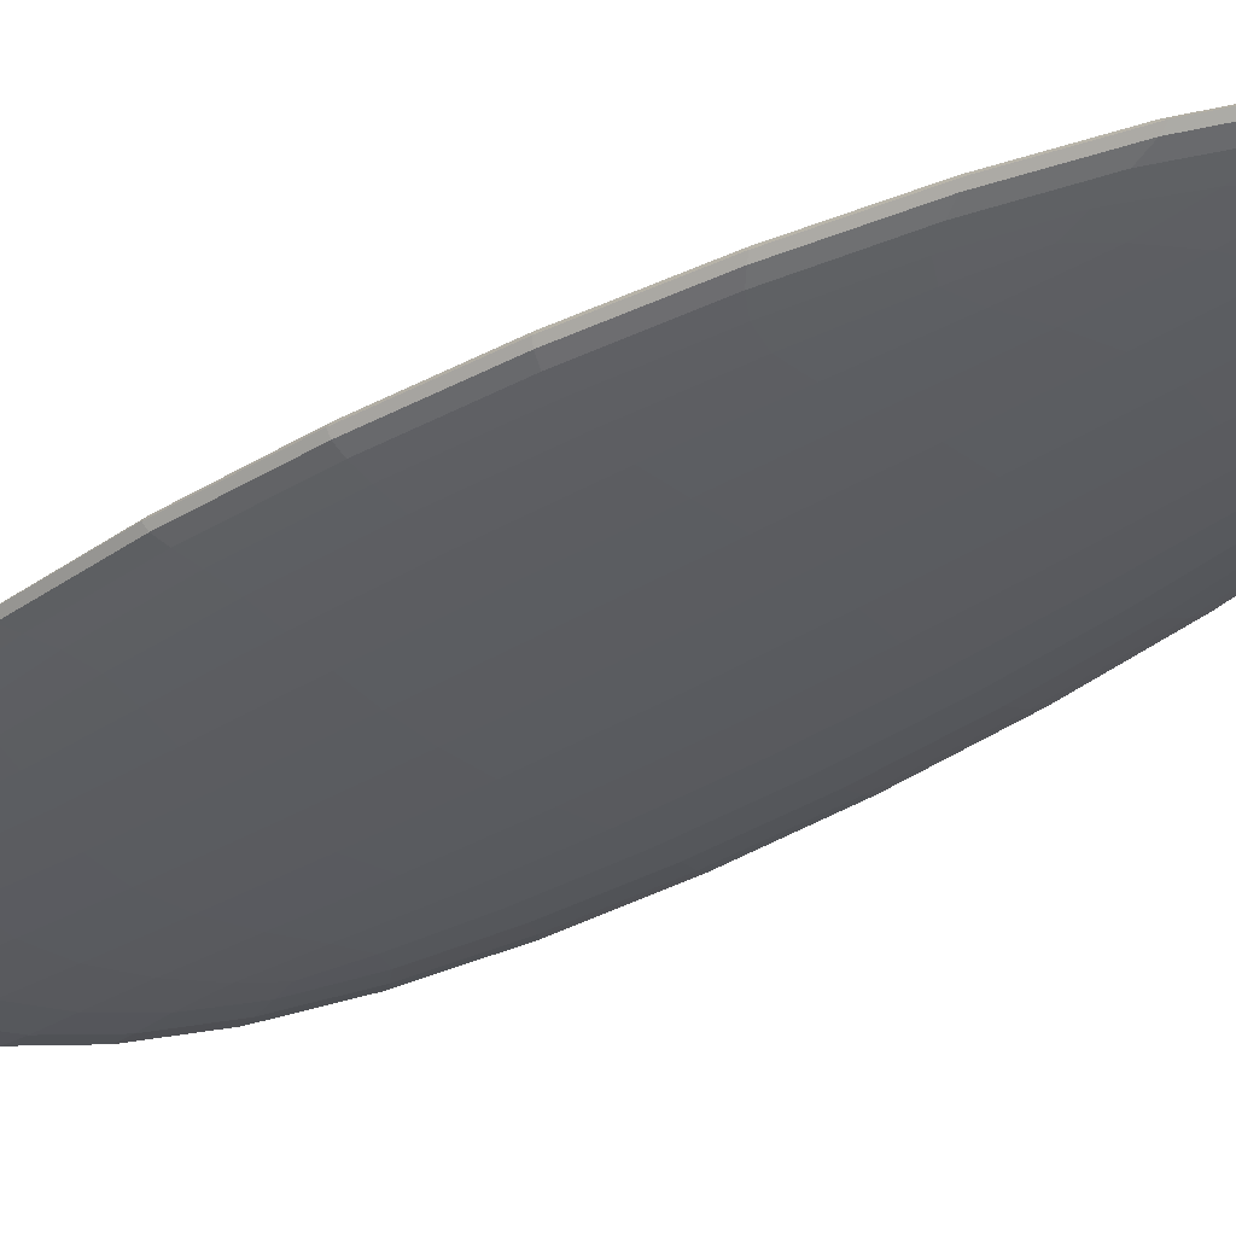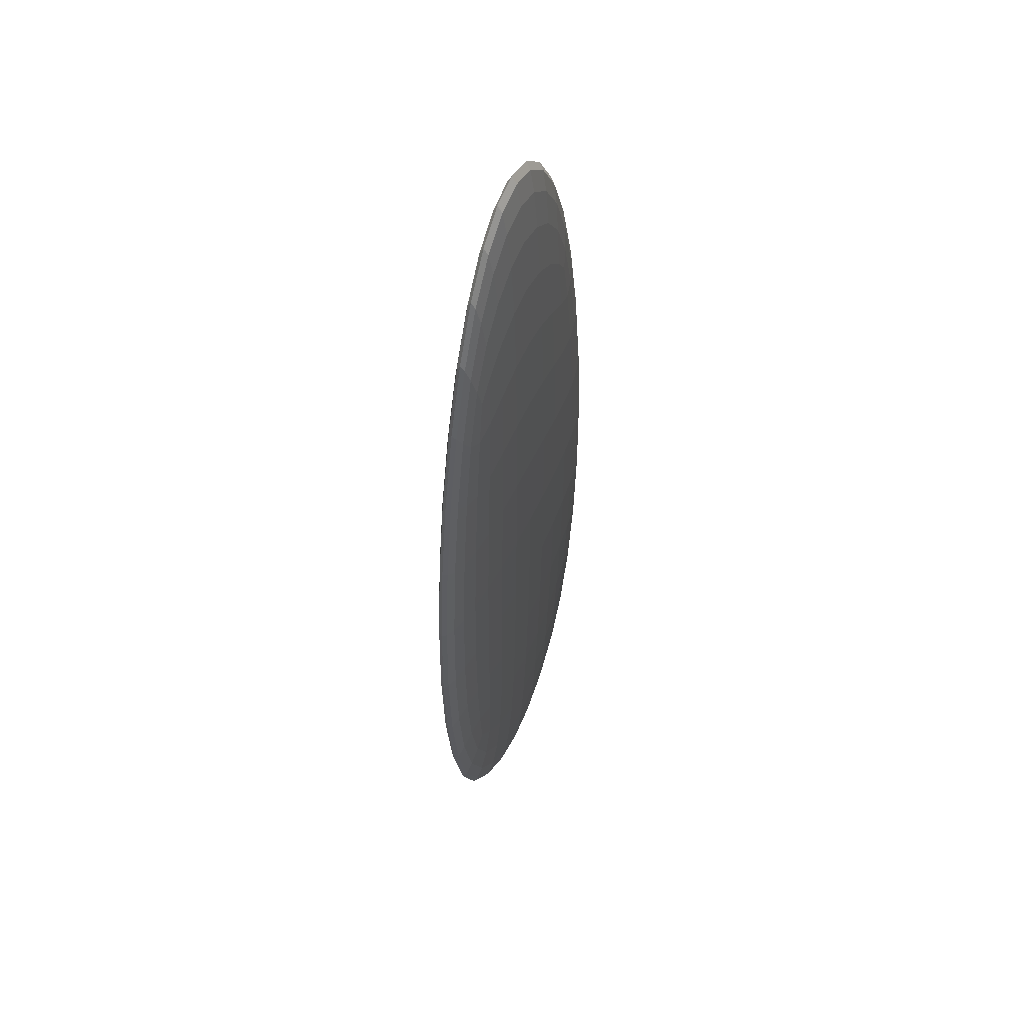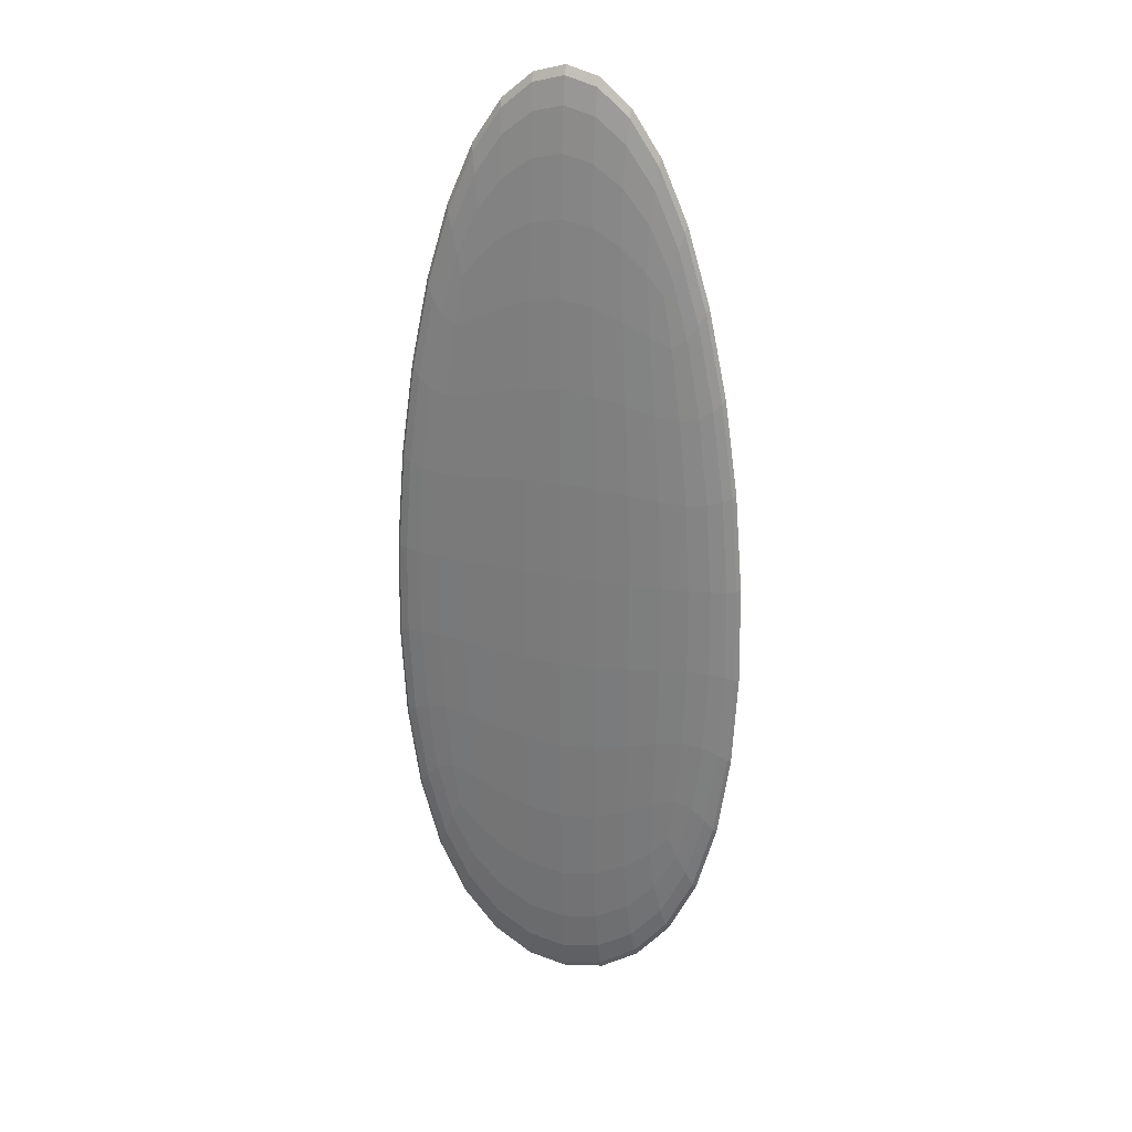
<metadata>
{"format":"obj","ext":"obj","renderer":"f3d","projection":"perspective","resolution":1024,"background":"white","views":[{"elev":-34.2,"azim":-49.3,"up":"+Y"},{"elev":53.6,"azim":-65.5,"up":"+Z"},{"elev":28.0,"azim":-163.4,"up":"+Z"}]}
</metadata>
<code>
o Plane.002
v 0.4158 -0.04697 -1.605
v -0.4078 -0.04697 -1.605
v 0.3517 -0.04697 0.5374
v -0.3437 -0.04697 0.5374
v 0.4158 -0.142 -1.605
v -0.4078 -0.142 -1.605
v 0.3517 -0.142 0.5374
v -0.3437 -0.142 0.5374
v 0.3824 -0.04364 0.3635
v 0.4185 -0.04004 0.1017
v 0.4485 -0.03751 -0.2053
v 0.467 -0.03656 -0.5339
v 0.4704 -0.03751 -0.8626
v 0.4598 -0.04004 -1.17
v 0.4385 -0.04364 -1.431
v 0.3502 -0.04364 -1.681
v 0.25 -0.04004 -1.762
v 0.1315 -0.03751 -1.819
v 0.004005 -0.03656 -1.84
v -0.1234 -0.03751 -1.819
v -0.242 -0.04004 -1.762
v -0.3422 -0.04364 -1.681
v -0.4305 -0.04364 -1.431
v -0.4518 -0.04004 -1.17
v -0.4624 -0.03751 -0.8626
v -0.459 -0.03656 -0.5339
v -0.4405 -0.03751 -0.2053
v -0.4105 -0.04004 0.1017
v -0.3744 -0.04364 0.3635
v -0.2861 -0.04364 0.6126
v -0.2006 -0.04004 0.6937
v -0.1016 -0.03751 0.7509
v 0.004006 -0.03656 0.7722
v 0.1096 -0.03751 0.7509
v 0.2087 -0.04004 0.6937
v 0.2941 -0.04364 0.6126
v 0.3824 -0.1453 0.3635
v 0.4185 -0.1489 0.1017
v 0.4485 -0.1514 -0.2053
v 0.467 -0.1524 -0.5339
v 0.4704 -0.1514 -0.8626
v 0.4598 -0.1489 -1.17
v 0.4385 -0.1453 -1.431
v 0.3502 -0.1453 -1.681
v 0.25 -0.1489 -1.762
v 0.1315 -0.1514 -1.819
v 0.004005 -0.1524 -1.84
v -0.1234 -0.1514 -1.819
v -0.242 -0.1489 -1.762
v -0.3422 -0.1453 -1.681
v -0.4305 -0.1453 -1.431
v -0.4518 -0.1489 -1.17
v -0.4624 -0.1514 -0.8626
v -0.459 -0.1524 -0.5339
v -0.4405 -0.1514 -0.2053
v -0.4105 -0.1489 0.1017
v -0.3744 -0.1453 0.3635
v -0.2861 -0.1453 0.6126
v -0.2006 -0.1489 0.6937
v -0.1016 -0.1514 0.7509
v 0.004006 -0.1524 0.7722
v 0.1096 -0.1514 0.7509
v 0.2087 -0.1489 0.6937
v 0.2941 -0.1453 0.6126
v 0.4486 -0.05468 -1.681
v 0.4842 -0.06629 -1.762
v 0.5097 -0.0799 -1.819
v 0.5192 -0.09447 -1.84
v 0.5097 -0.109 -1.819
v 0.4842 -0.1227 -1.762
v 0.4486 -0.1343 -1.681
v -0.4406 -0.05468 -1.681
v -0.4762 -0.06629 -1.762
v -0.5017 -0.0799 -1.819
v -0.5112 -0.09447 -1.84
v -0.5017 -0.109 -1.819
v -0.4762 -0.1227 -1.762
v -0.4406 -0.1343 -1.681
v 0.3723 -0.05468 0.6126
v 0.3941 -0.06629 0.6937
v 0.4092 -0.0799 0.7509
v 0.4147 -0.09447 0.7722
v 0.4092 -0.109 0.7509
v 0.3941 -0.1227 0.6937
v 0.3723 -0.1343 0.6126
v -0.3643 -0.05468 0.6126
v -0.3861 -0.06629 0.6937
v -0.4012 -0.0799 0.7509
v -0.4067 -0.09447 0.7722
v -0.4012 -0.109 0.7509
v -0.3861 -0.1227 0.6937
v -0.3643 -0.1343 0.6126
v 0.354 -0.03648 -1.459
v 0.2497 -0.03138 -1.51
v 0.1307 -0.02816 -1.55
v 0.004006 -0.02703 -1.567
v -0.1227 -0.02816 -1.55
v -0.2417 -0.03138 -1.51
v -0.346 -0.03648 -1.459
v 0.3654 -0.03138 -1.183
v 0.2547 -0.02522 -1.211
v 0.1324 -0.02147 -1.237
v 0.004006 -0.0202 -1.248
v -0.1243 -0.02147 -1.237
v -0.2467 -0.02522 -1.211
v -0.3574 -0.03138 -1.183
v 0.3724 -0.02816 -0.8684
v 0.2586 -0.02147 -0.8809
v 0.134 -0.01744 -0.893
v 0.004006 -0.01609 -0.8984
v -0.126 -0.01744 -0.893
v -0.2505 -0.02147 -0.8809
v -0.3644 -0.02816 -0.8684
v 0.3701 -0.02703 -0.5339
v 0.257 -0.0202 -0.5339
v 0.1332 -0.01609 -0.5339
v 0.004006 -0.01472 -0.5339
v -0.1252 -0.01609 -0.5339
v -0.249 -0.0202 -0.5339
v -0.3621 -0.02703 -0.5339
v 0.3562 -0.02816 -0.1995
v 0.2478 -0.02147 -0.187
v 0.1286 -0.01744 -0.1749
v 0.004006 -0.01609 -0.1694
v -0.1206 -0.01744 -0.1749
v -0.2398 -0.02147 -0.187
v -0.3482 -0.02816 -0.1995
v 0.3342 -0.03138 0.1153
v 0.2335 -0.02522 0.1435
v 0.1216 -0.02147 0.169
v 0.004006 -0.0202 0.1799
v -0.1136 -0.02147 0.169
v -0.2255 -0.02522 0.1435
v -0.3262 -0.03138 0.1153
v 0.3099 -0.03648 0.3912
v 0.2185 -0.03138 0.4416
v 0.1145 -0.02816 0.4825
v 0.004006 -0.02703 0.4988
v -0.1064 -0.02816 0.4825
v -0.2105 -0.03138 0.4416
v -0.3019 -0.03648 0.3912
v 0.354 -0.1525 -1.459
v 0.3654 -0.1576 -1.183
v 0.3724 -0.1608 -0.8684
v 0.3701 -0.1619 -0.5339
v 0.3562 -0.1608 -0.1995
v 0.3342 -0.1576 0.1153
v 0.3099 -0.1525 0.3912
v 0.2497 -0.1576 -1.51
v 0.2547 -0.1637 -1.211
v 0.2586 -0.1675 -0.8809
v 0.257 -0.1687 -0.5339
v 0.2478 -0.1675 -0.187
v 0.2335 -0.1637 0.1435
v 0.2185 -0.1576 0.4416
v 0.1307 -0.1608 -1.55
v 0.1324 -0.1675 -1.237
v 0.134 -0.1715 -0.893
v 0.1332 -0.1729 -0.5339
v 0.1286 -0.1715 -0.1749
v 0.1216 -0.1675 0.169
v 0.1145 -0.1608 0.4825
v 0.004006 -0.1619 -1.567
v 0.004006 -0.1687 -1.248
v 0.004006 -0.1729 -0.8984
v 0.004006 -0.1742 -0.5339
v 0.004006 -0.1729 -0.1694
v 0.004006 -0.1687 0.1799
v 0.004006 -0.1619 0.4988
v -0.1227 -0.1608 -1.55
v -0.1243 -0.1675 -1.237
v -0.126 -0.1715 -0.893
v -0.1252 -0.1729 -0.5339
v -0.1206 -0.1715 -0.1749
v -0.1136 -0.1675 0.169
v -0.1064 -0.1608 0.4825
v -0.2417 -0.1576 -1.51
v -0.2467 -0.1637 -1.211
v -0.2505 -0.1675 -0.8809
v -0.249 -0.1687 -0.5339
v -0.2398 -0.1675 -0.187
v -0.2255 -0.1637 0.1435
v -0.2105 -0.1576 0.4416
v -0.346 -0.1525 -1.459
v -0.3574 -0.1576 -1.183
v -0.3644 -0.1608 -0.8684
v -0.3621 -0.1619 -0.5339
v -0.3482 -0.1608 -0.1995
v -0.3262 -0.1576 0.1153
v -0.3019 -0.1525 0.3912
v 0.5024 -0.05346 -1.459
v 0.5345 -0.05122 -1.183
v 0.548 -0.0494 -0.8684
v 0.5432 -0.04868 -0.5339
v 0.5203 -0.0494 -0.1995
v 0.4824 -0.05122 0.1153
v 0.4329 -0.05346 0.3912
v 0.5496 -0.06569 -1.51
v 0.5886 -0.06444 -1.211
v 0.6042 -0.06331 -0.8809
v 0.5978 -0.06283 -0.5339
v 0.5711 -0.06331 -0.187
v 0.5267 -0.06444 0.1435
v 0.4672 -0.06569 0.4416
v 0.5801 -0.07964 -1.55
v 0.6222 -0.07909 -1.237
v 0.6383 -0.07855 -0.893
v 0.6307 -0.07831 -0.5339
v 0.6014 -0.07855 -0.1749
v 0.5531 -0.07909 0.169
v 0.4882 -0.07964 0.4825
v 0.591 -0.09447 -1.567
v 0.6338 -0.09447 -1.248
v 0.6499 -0.09447 -0.8984
v 0.6416 -0.09447 -0.5339
v 0.6115 -0.09447 -0.1694
v 0.5619 -0.09447 0.1799
v 0.4955 -0.09447 0.4988
v 0.5801 -0.1093 -1.55
v 0.6222 -0.1099 -1.237
v 0.6383 -0.1104 -0.893
v 0.6307 -0.1106 -0.5339
v 0.6014 -0.1104 -0.1749
v 0.5531 -0.1099 0.169
v 0.4882 -0.1093 0.4825
v 0.5496 -0.1233 -1.51
v 0.5886 -0.1245 -1.211
v 0.6042 -0.1256 -0.8809
v 0.5978 -0.1261 -0.5339
v 0.5711 -0.1256 -0.187
v 0.5267 -0.1245 0.1435
v 0.4672 -0.1233 0.4416
v 0.5024 -0.1355 -1.459
v 0.5345 -0.1377 -1.183
v 0.548 -0.1395 -0.8684
v 0.5432 -0.1403 -0.5339
v 0.5203 -0.1395 -0.1995
v 0.4824 -0.1377 0.1153
v 0.4329 -0.1355 0.3912
v -0.3587 -0.05346 -1.842
v -0.2521 -0.05122 -1.957
v -0.1284 -0.0494 -2.03
v 0.004005 -0.04868 -2.055
v 0.1364 -0.0494 -2.03
v 0.2602 -0.05122 -1.957
v 0.3667 -0.05346 -1.842
v -0.383 -0.06569 -1.957
v -0.2671 -0.06444 -2.096
v -0.1355 -0.06331 -2.18
v 0.004005 -0.06283 -2.209
v 0.1435 -0.06331 -2.18
v 0.2751 -0.06444 -2.096
v 0.391 -0.06569 -1.957
v -0.4022 -0.07964 -2.03
v -0.2797 -0.07909 -2.18
v -0.1417 -0.07855 -2.271
v 0.004005 -0.07831 -2.302
v 0.1497 -0.07855 -2.271
v 0.2877 -0.07909 -2.18
v 0.4103 -0.07964 -2.03
v -0.4098 -0.09447 -2.055
v -0.285 -0.09447 -2.209
v -0.1444 -0.09447 -2.302
v 0.004005 -0.09447 -2.333
v 0.1524 -0.09447 -2.302
v 0.293 -0.09447 -2.209
v 0.4179 -0.09447 -2.055
v -0.4022 -0.1093 -2.03
v -0.2797 -0.1099 -2.18
v -0.1417 -0.1104 -2.271
v 0.004005 -0.1106 -2.302
v 0.1497 -0.1104 -2.271
v 0.2877 -0.1099 -2.18
v 0.4103 -0.1093 -2.03
v -0.383 -0.1233 -1.957
v -0.2671 -0.1245 -2.096
v -0.1355 -0.1256 -2.18
v 0.004005 -0.1261 -2.209
v 0.1435 -0.1256 -2.18
v 0.2751 -0.1245 -2.096
v 0.391 -0.1233 -1.957
v -0.3587 -0.1355 -1.842
v -0.2521 -0.1377 -1.957
v -0.1284 -0.1395 -2.03
v 0.004005 -0.1403 -2.055
v 0.1364 -0.1395 -2.03
v 0.2602 -0.1377 -1.957
v 0.3667 -0.1355 -1.842
v -0.4249 -0.05346 0.3912
v -0.4744 -0.05122 0.1153
v -0.5123 -0.0494 -0.1995
v -0.5352 -0.04868 -0.5339
v -0.54 -0.0494 -0.8684
v -0.5264 -0.05122 -1.183
v -0.4944 -0.05346 -1.459
v -0.4592 -0.06569 0.4416
v -0.5187 -0.06444 0.1435
v -0.5631 -0.06331 -0.187
v -0.5898 -0.06283 -0.5339
v -0.5962 -0.06331 -0.8809
v -0.5806 -0.06444 -1.211
v -0.5416 -0.06569 -1.51
v -0.4802 -0.07964 0.4825
v -0.5451 -0.07909 0.169
v -0.5934 -0.07855 -0.1749
v -0.6226 -0.07831 -0.5339
v -0.6303 -0.07855 -0.893
v -0.6142 -0.07909 -1.237
v -0.5721 -0.07964 -1.55
v -0.4874 -0.09447 0.4988
v -0.5539 -0.09447 0.1799
v -0.6035 -0.09447 -0.1694
v -0.6336 -0.09447 -0.5339
v -0.6418 -0.09447 -0.8984
v -0.6257 -0.09447 -1.248
v -0.583 -0.09447 -1.567
v -0.4802 -0.1093 0.4825
v -0.5451 -0.1099 0.169
v -0.5934 -0.1104 -0.1749
v -0.6226 -0.1106 -0.5339
v -0.6303 -0.1104 -0.893
v -0.6142 -0.1099 -1.237
v -0.5721 -0.1093 -1.55
v -0.4592 -0.1233 0.4416
v -0.5187 -0.1245 0.1435
v -0.5631 -0.1256 -0.187
v -0.5898 -0.1261 -0.5339
v -0.5962 -0.1256 -0.8809
v -0.5806 -0.1245 -1.211
v -0.5416 -0.1233 -1.51
v -0.4249 -0.1355 0.3912
v -0.4744 -0.1377 0.1153
v -0.5123 -0.1395 -0.1995
v -0.5352 -0.1403 -0.5339
v -0.54 -0.1395 -0.8684
v -0.5264 -0.1377 -1.183
v -0.4944 -0.1355 -1.459
v 0.2972 -0.05346 0.7741
v 0.2081 -0.05122 0.8891
v 0.1087 -0.0494 0.9617
v 0.004006 -0.04868 0.9873
v -0.1007 -0.0494 0.9617
v -0.2001 -0.05122 0.8891
v -0.2892 -0.05346 0.7741
v 0.3086 -0.06569 0.8891
v 0.2132 -0.06444 1.028
v 0.1105 -0.06331 1.113
v 0.004006 -0.06283 1.141
v -0.1024 -0.06331 1.113
v -0.2052 -0.06444 1.028
v -0.3006 -0.06569 0.8891
v 0.3184 -0.07964 0.9617
v 0.2186 -0.07909 1.113
v 0.1128 -0.07855 1.203
v 0.004006 -0.07831 1.234
v -0.1048 -0.07855 1.203
v -0.2106 -0.07909 1.113
v -0.3104 -0.07964 0.9617
v 0.3223 -0.09447 0.9873
v 0.2211 -0.09447 1.141
v 0.114 -0.09447 1.234
v 0.004007 -0.09447 1.265
v -0.106 -0.09447 1.234
v -0.2131 -0.09447 1.141
v -0.3143 -0.09447 0.9873
v 0.3184 -0.1093 0.9617
v 0.2186 -0.1099 1.113
v 0.1128 -0.1104 1.203
v 0.004006 -0.1106 1.234
v -0.1048 -0.1104 1.203
v -0.2106 -0.1099 1.113
v -0.3104 -0.1093 0.9617
v 0.3086 -0.1233 0.8891
v 0.2132 -0.1245 1.028
v 0.1105 -0.1256 1.113
v 0.004006 -0.1261 1.141
v -0.1024 -0.1256 1.113
v -0.2052 -0.1245 1.028
v -0.3006 -0.1233 0.8891
v 0.2972 -0.1355 0.7741
v 0.2081 -0.1377 0.8891
v 0.1087 -0.1395 0.9617
v 0.004006 -0.1403 0.9873
v -0.1007 -0.1395 0.9617
v -0.2001 -0.1377 0.8891
v -0.2892 -0.1355 0.7741
f 93 94 101 100
f 94 95 102 101
f 95 96 103 102
f 96 97 104 103
f 97 98 105 104
f 98 99 106 105
f 100 101 108 107
f 101 102 109 108
f 102 103 110 109
f 103 104 111 110
f 104 105 112 111
f 105 106 113 112
f 107 108 115 114
f 108 109 116 115
f 109 110 117 116
f 110 111 118 117
f 111 112 119 118
f 112 113 120 119
f 114 115 122 121
f 115 116 123 122
f 116 117 124 123
f 117 118 125 124
f 118 119 126 125
f 119 120 127 126
f 121 122 129 128
f 122 123 130 129
f 123 124 131 130
f 124 125 132 131
f 125 126 133 132
f 126 127 134 133
f 128 129 136 135
f 129 130 137 136
f 130 131 138 137
f 131 132 139 138
f 132 133 140 139
f 133 134 141 140
f 1 16 93 15
f 16 17 94 93
f 17 18 95 94
f 18 19 96 95
f 19 20 97 96
f 20 21 98 97
f 21 22 99 98
f 22 2 23 99
f 99 23 24 106
f 106 24 25 113
f 113 25 26 120
f 120 26 27 127
f 127 27 28 134
f 134 28 29 141
f 141 29 4 30
f 140 141 30 31
f 139 140 31 32
f 138 139 32 33
f 137 138 33 34
f 136 137 34 35
f 135 136 35 36
f 9 135 36 3
f 10 128 135 9
f 11 121 128 10
f 12 114 121 11
f 13 107 114 12
f 14 100 107 13
f 15 93 100 14
f 142 143 150 149
f 143 144 151 150
f 144 145 152 151
f 145 146 153 152
f 146 147 154 153
f 147 148 155 154
f 149 150 157 156
f 150 151 158 157
f 151 152 159 158
f 152 153 160 159
f 153 154 161 160
f 154 155 162 161
f 156 157 164 163
f 157 158 165 164
f 158 159 166 165
f 159 160 167 166
f 160 161 168 167
f 161 162 169 168
f 163 164 171 170
f 164 165 172 171
f 165 166 173 172
f 166 167 174 173
f 167 168 175 174
f 168 169 176 175
f 170 171 178 177
f 171 172 179 178
f 172 173 180 179
f 173 174 181 180
f 174 175 182 181
f 175 176 183 182
f 177 178 185 184
f 178 179 186 185
f 179 180 187 186
f 180 181 188 187
f 181 182 189 188
f 182 183 190 189
f 5 43 142 44
f 43 42 143 142
f 42 41 144 143
f 41 40 145 144
f 40 39 146 145
f 39 38 147 146
f 38 37 148 147
f 37 7 64 148
f 148 64 63 155
f 155 63 62 162
f 162 62 61 169
f 169 61 60 176
f 176 60 59 183
f 183 59 58 190
f 190 58 8 57
f 189 190 57 56
f 188 189 56 55
f 187 188 55 54
f 186 187 54 53
f 185 186 53 52
f 184 185 52 51
f 50 184 51 6
f 49 177 184 50
f 48 170 177 49
f 47 163 170 48
f 46 156 163 47
f 45 149 156 46
f 44 142 149 45
f 191 192 199 198
f 192 193 200 199
f 193 194 201 200
f 194 195 202 201
f 195 196 203 202
f 196 197 204 203
f 198 199 206 205
f 199 200 207 206
f 200 201 208 207
f 201 202 209 208
f 202 203 210 209
f 203 204 211 210
f 205 206 213 212
f 206 207 214 213
f 207 208 215 214
f 208 209 216 215
f 209 210 217 216
f 210 211 218 217
f 212 213 220 219
f 213 214 221 220
f 214 215 222 221
f 215 216 223 222
f 216 217 224 223
f 217 218 225 224
f 219 220 227 226
f 220 221 228 227
f 221 222 229 228
f 222 223 230 229
f 223 224 231 230
f 224 225 232 231
f 226 227 234 233
f 227 228 235 234
f 228 229 236 235
f 229 230 237 236
f 230 231 238 237
f 231 232 239 238
f 1 15 191 65
f 15 14 192 191
f 14 13 193 192
f 13 12 194 193
f 12 11 195 194
f 11 10 196 195
f 10 9 197 196
f 9 3 79 197
f 197 79 80 204
f 204 80 81 211
f 211 81 82 218
f 218 82 83 225
f 225 83 84 232
f 232 84 85 239
f 239 85 7 37
f 238 239 37 38
f 237 238 38 39
f 236 237 39 40
f 235 236 40 41
f 234 235 41 42
f 233 234 42 43
f 71 233 43 5
f 70 226 233 71
f 69 219 226 70
f 68 212 219 69
f 67 205 212 68
f 66 198 205 67
f 65 191 198 66
f 240 241 248 247
f 241 242 249 248
f 242 243 250 249
f 243 244 251 250
f 244 245 252 251
f 245 246 253 252
f 247 248 255 254
f 248 249 256 255
f 249 250 257 256
f 250 251 258 257
f 251 252 259 258
f 252 253 260 259
f 254 255 262 261
f 255 256 263 262
f 256 257 264 263
f 257 258 265 264
f 258 259 266 265
f 259 260 267 266
f 261 262 269 268
f 262 263 270 269
f 263 264 271 270
f 264 265 272 271
f 265 266 273 272
f 266 267 274 273
f 268 269 276 275
f 269 270 277 276
f 270 271 278 277
f 271 272 279 278
f 272 273 280 279
f 273 274 281 280
f 275 276 283 282
f 276 277 284 283
f 277 278 285 284
f 278 279 286 285
f 279 280 287 286
f 280 281 288 287
f 2 22 240 72
f 22 21 241 240
f 21 20 242 241
f 20 19 243 242
f 19 18 244 243
f 18 17 245 244
f 17 16 246 245
f 16 1 65 246
f 246 65 66 253
f 253 66 67 260
f 260 67 68 267
f 267 68 69 274
f 274 69 70 281
f 281 70 71 288
f 288 71 5 44
f 287 288 44 45
f 286 287 45 46
f 285 286 46 47
f 284 285 47 48
f 283 284 48 49
f 282 283 49 50
f 78 282 50 6
f 77 275 282 78
f 76 268 275 77
f 75 261 268 76
f 74 254 261 75
f 73 247 254 74
f 72 240 247 73
f 289 290 297 296
f 290 291 298 297
f 291 292 299 298
f 292 293 300 299
f 293 294 301 300
f 294 295 302 301
f 296 297 304 303
f 297 298 305 304
f 298 299 306 305
f 299 300 307 306
f 300 301 308 307
f 301 302 309 308
f 303 304 311 310
f 304 305 312 311
f 305 306 313 312
f 306 307 314 313
f 307 308 315 314
f 308 309 316 315
f 310 311 318 317
f 311 312 319 318
f 312 313 320 319
f 313 314 321 320
f 314 315 322 321
f 315 316 323 322
f 317 318 325 324
f 318 319 326 325
f 319 320 327 326
f 320 321 328 327
f 321 322 329 328
f 322 323 330 329
f 324 325 332 331
f 325 326 333 332
f 326 327 334 333
f 327 328 335 334
f 328 329 336 335
f 329 330 337 336
f 4 29 289 86
f 29 28 290 289
f 28 27 291 290
f 27 26 292 291
f 26 25 293 292
f 25 24 294 293
f 24 23 295 294
f 23 2 72 295
f 295 72 73 302
f 302 73 74 309
f 309 74 75 316
f 316 75 76 323
f 323 76 77 330
f 330 77 78 337
f 337 78 6 51
f 336 337 51 52
f 335 336 52 53
f 334 335 53 54
f 333 334 54 55
f 332 333 55 56
f 331 332 56 57
f 92 331 57 8
f 91 324 331 92
f 90 317 324 91
f 89 310 317 90
f 88 303 310 89
f 87 296 303 88
f 86 289 296 87
f 338 339 346 345
f 339 340 347 346
f 340 341 348 347
f 341 342 349 348
f 342 343 350 349
f 343 344 351 350
f 345 346 353 352
f 346 347 354 353
f 347 348 355 354
f 348 349 356 355
f 349 350 357 356
f 350 351 358 357
f 352 353 360 359
f 353 354 361 360
f 354 355 362 361
f 355 356 363 362
f 356 357 364 363
f 357 358 365 364
f 359 360 367 366
f 360 361 368 367
f 361 362 369 368
f 362 363 370 369
f 363 364 371 370
f 364 365 372 371
f 366 367 374 373
f 367 368 375 374
f 368 369 376 375
f 369 370 377 376
f 370 371 378 377
f 371 372 379 378
f 373 374 381 380
f 374 375 382 381
f 375 376 383 382
f 376 377 384 383
f 377 378 385 384
f 378 379 386 385
f 3 36 338 79
f 36 35 339 338
f 35 34 340 339
f 34 33 341 340
f 33 32 342 341
f 32 31 343 342
f 31 30 344 343
f 30 4 86 344
f 344 86 87 351
f 351 87 88 358
f 358 88 89 365
f 365 89 90 372
f 372 90 91 379
f 379 91 92 386
f 386 92 8 58
f 385 386 58 59
f 384 385 59 60
f 383 384 60 61
f 382 383 61 62
f 381 382 62 63
f 380 381 63 64
f 85 380 64 7
f 84 373 380 85
f 83 366 373 84
f 82 359 366 83
f 81 352 359 82
f 80 345 352 81
f 79 338 345 80

</code>
